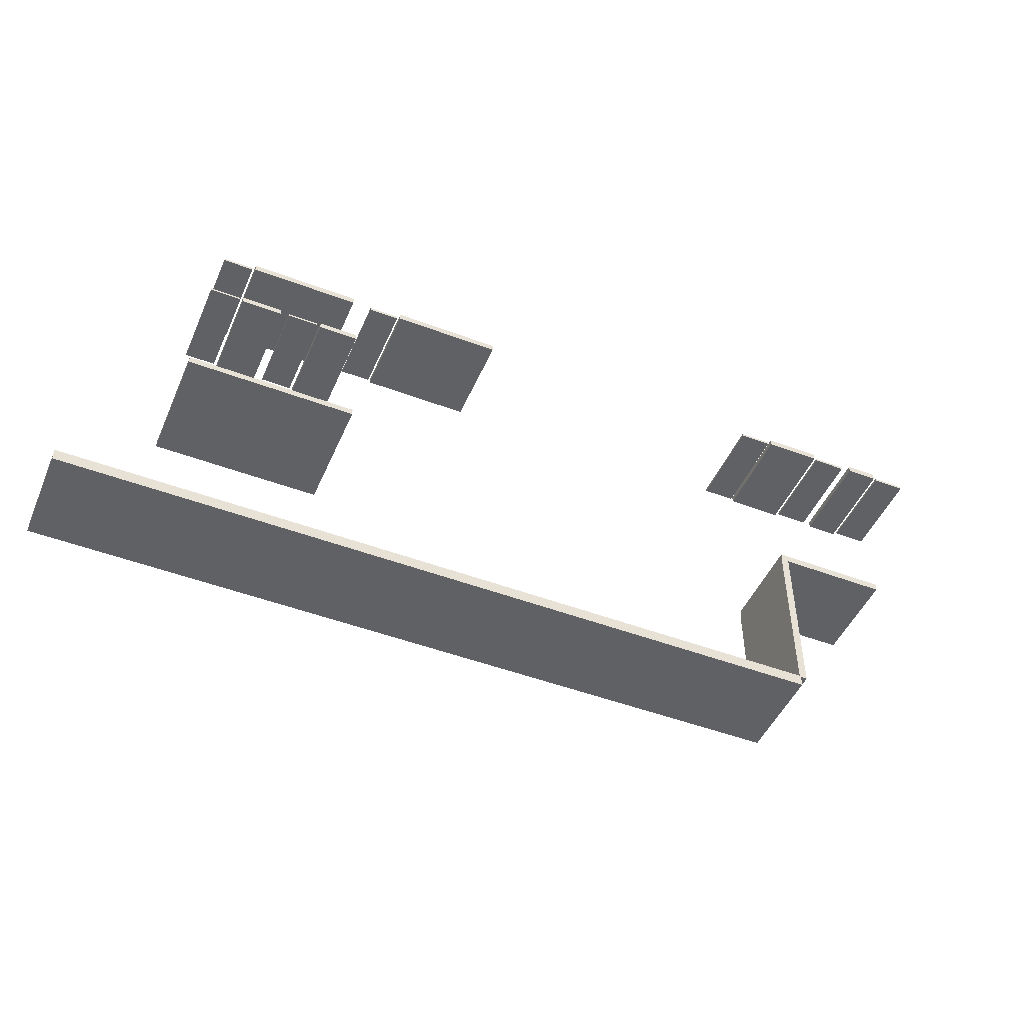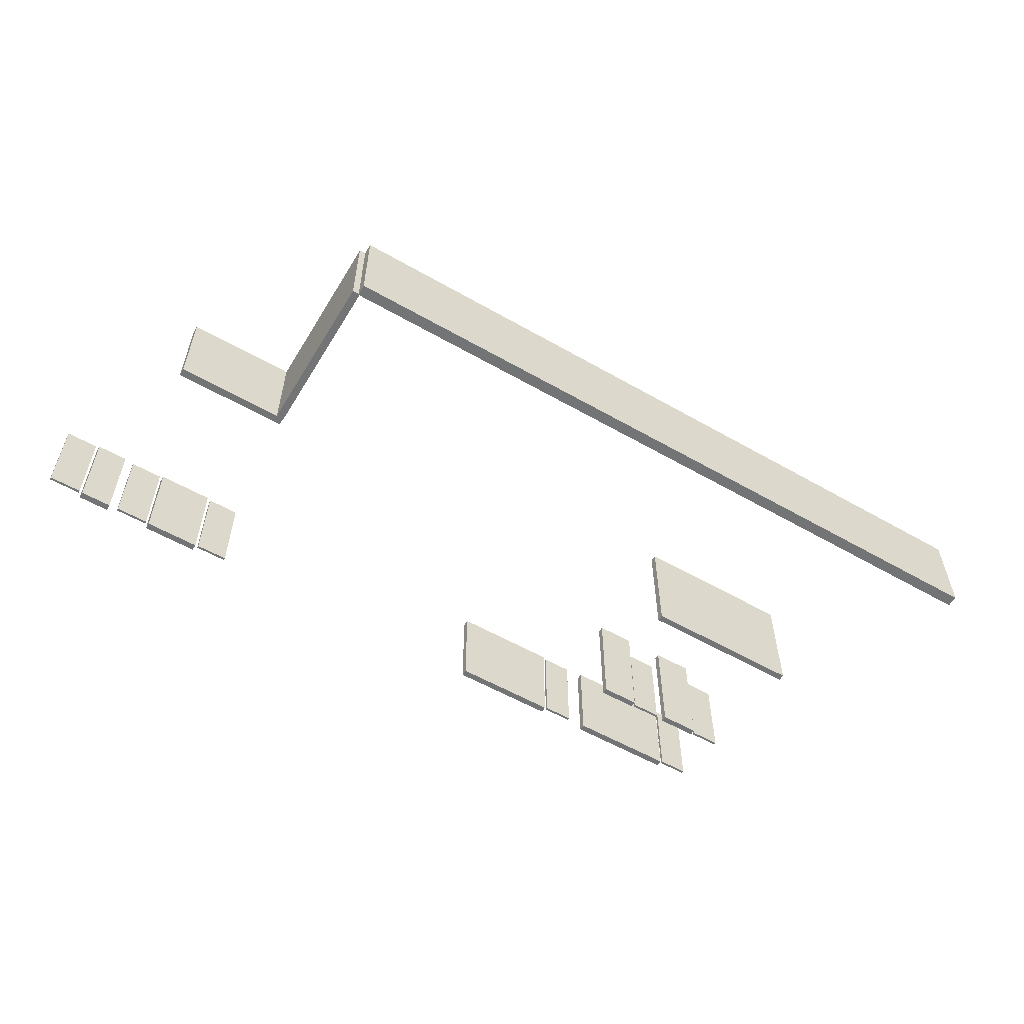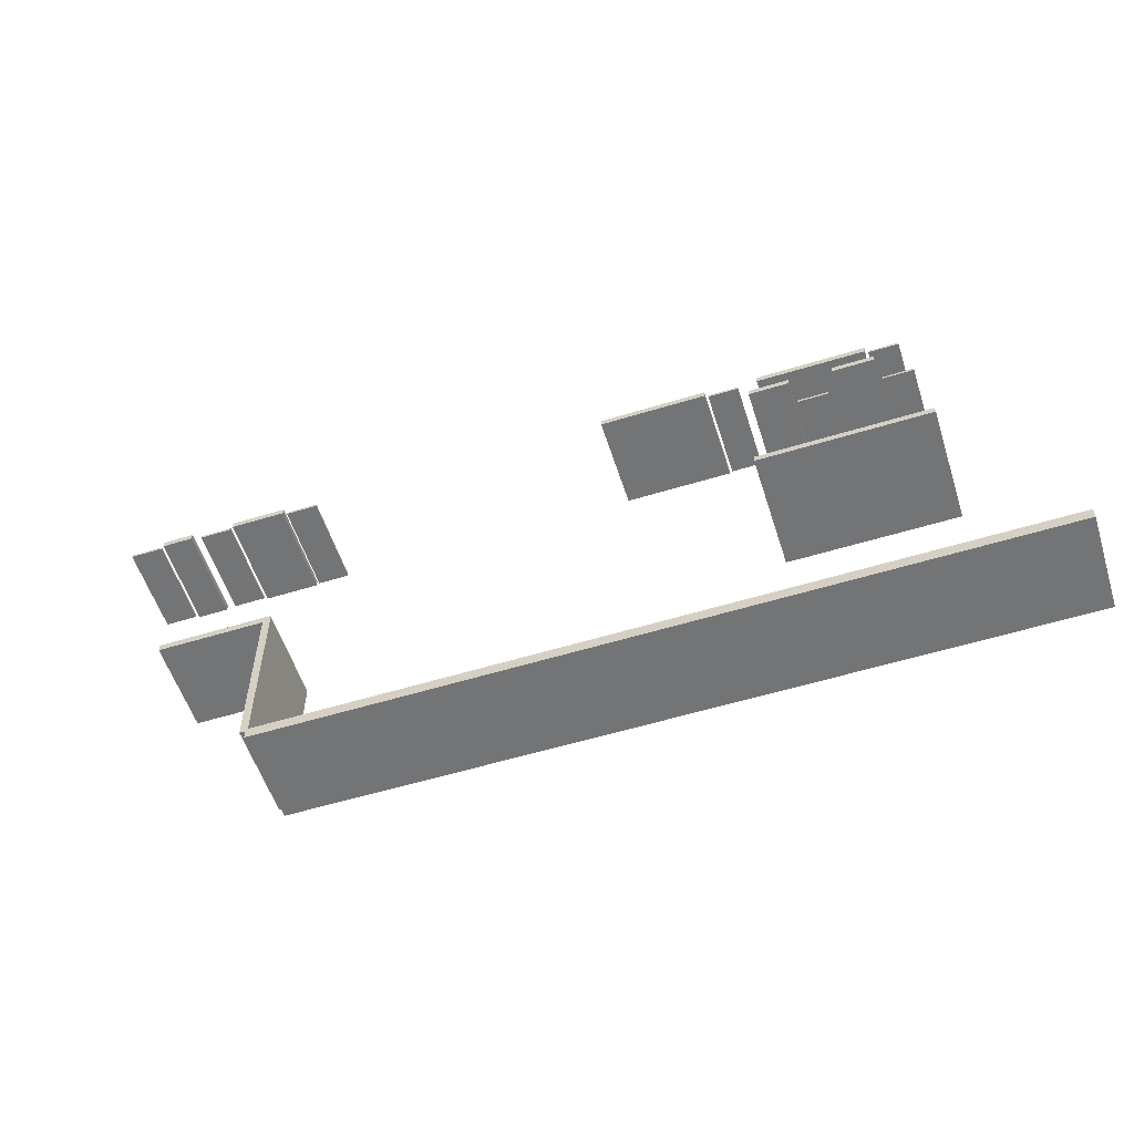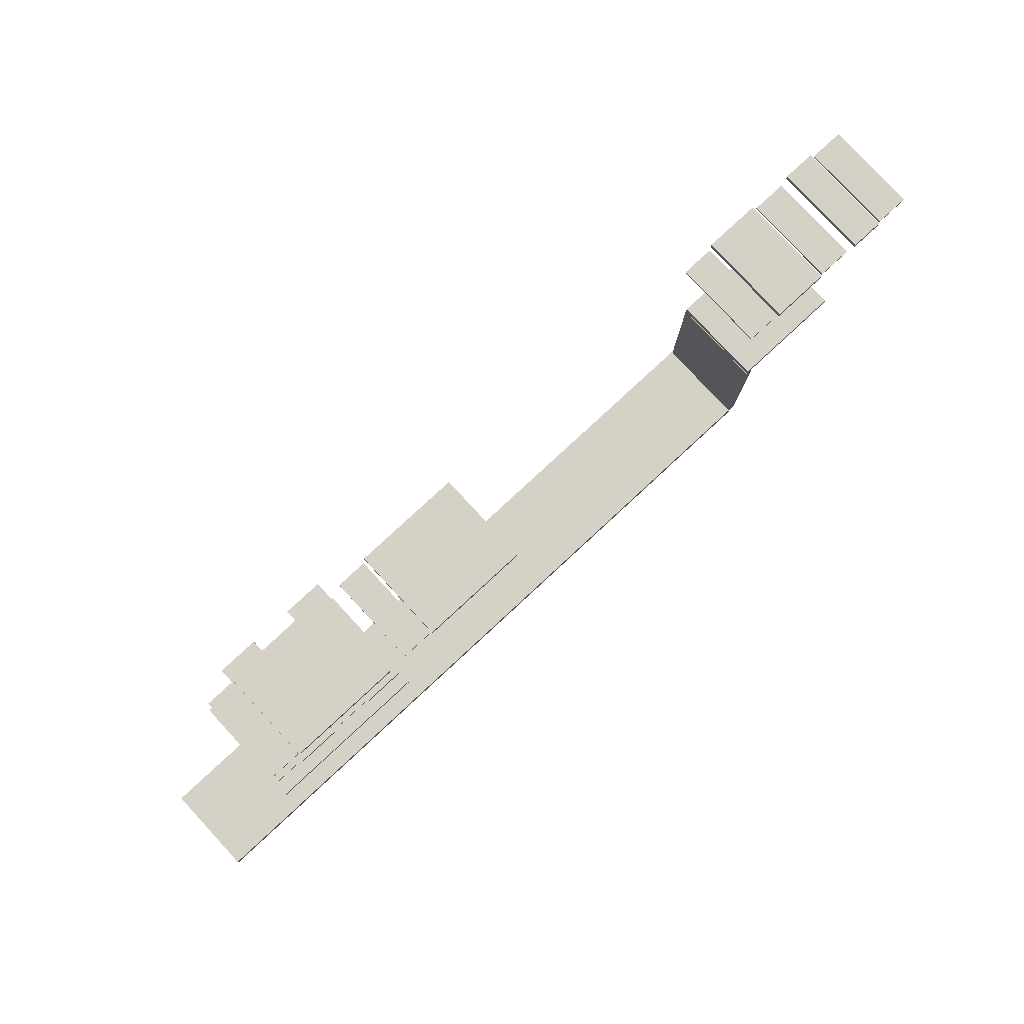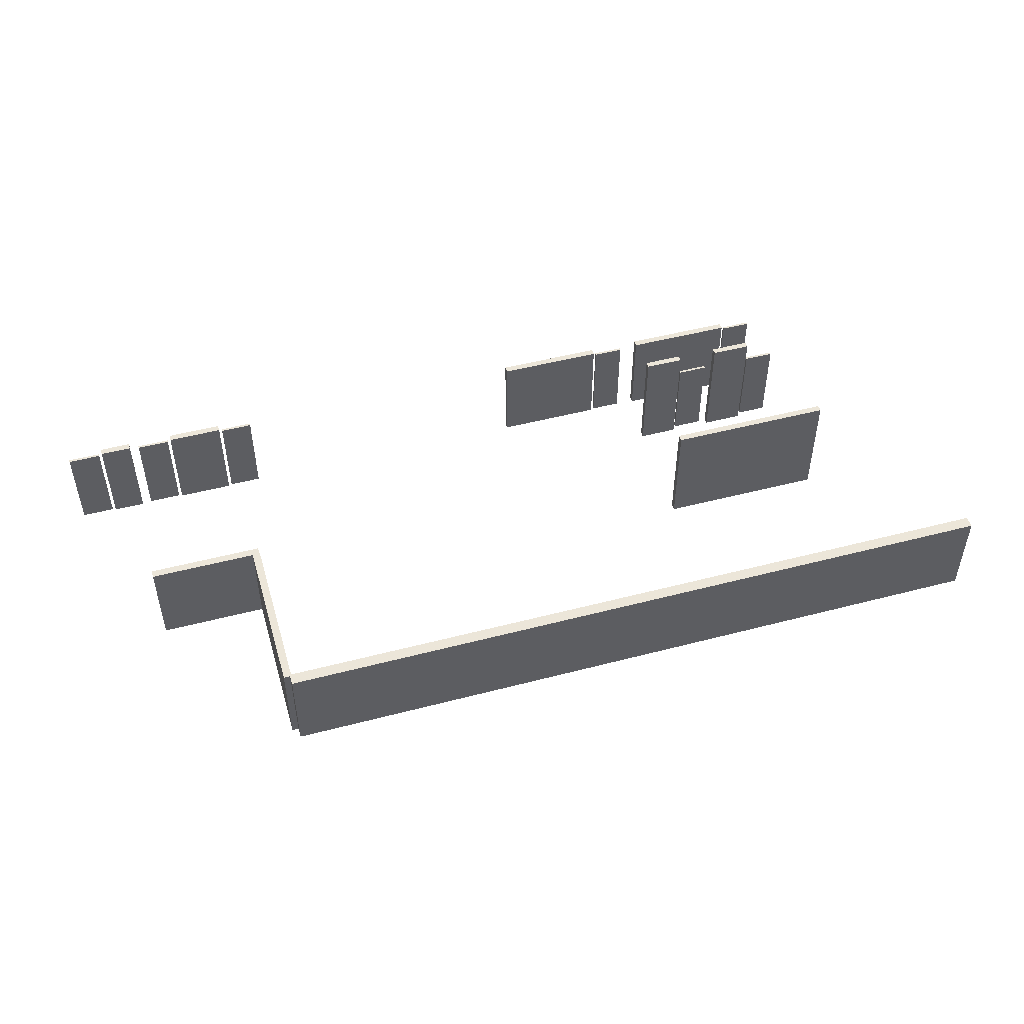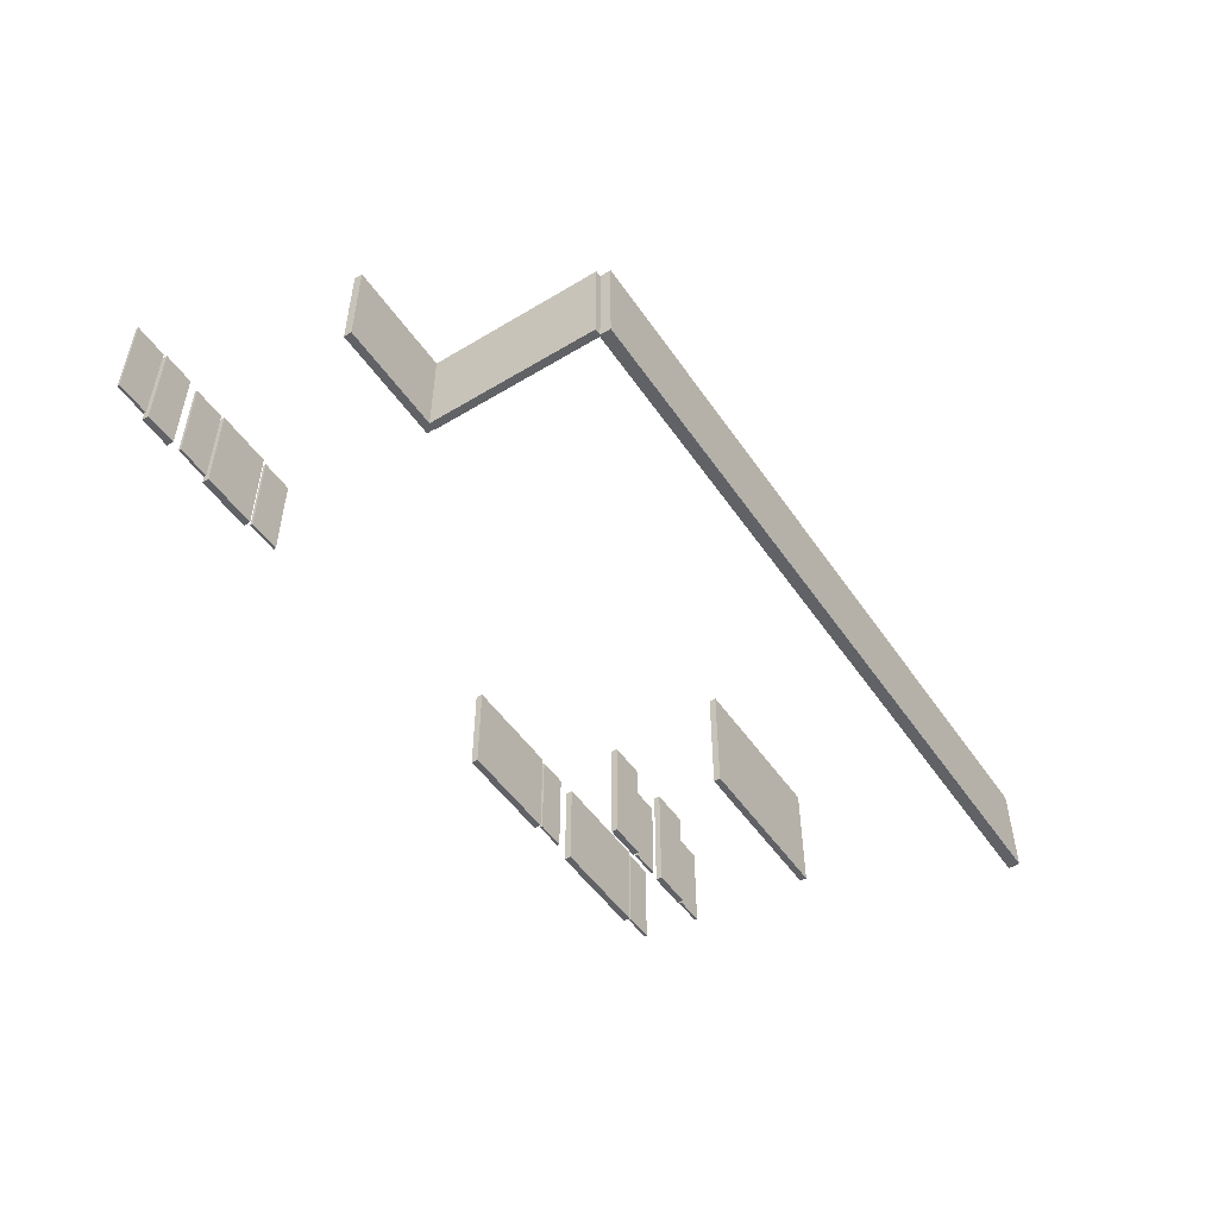
<metadata>
{"format":"obj","ext":"obj","renderer":"f3d","projection":"perspective","resolution":1024,"background":"white","views":[{"elev":-47.9,"azim":-23.0,"up":"+Z"},{"elev":-56.2,"azim":149.0,"up":"+Y"},{"elev":-56.2,"azim":-162.2,"up":"+Z"},{"elev":79.7,"azim":-42.8,"up":"+Z"},{"elev":48.6,"azim":163.7,"up":"+Y"},{"elev":-50.7,"azim":123.3,"up":"+Y"}]}
</metadata>
<code>
o Guild Meeting room glass wall
v -7.617 3 -2.856
v -7.617 0 -2.856
v -7.617 3 -2.681
v -7.617 0 -2.681
v -11.95 3 -2.856
v -11.95 0 -2.856
v -11.95 3 -2.681
v -11.95 0 -2.681
f 1 5 7 3
f 4 3 7 8
f 8 7 5 6
f 6 2 4 8
f 2 1 3 4
f 6 5 1 2
o door glass
v 4.97 2.369 1.85
v 4.97 0.03547 1.85
v 4.97 2.369 1.916
v 4.97 0.03547 1.916
v 4.14 2.369 1.85
v 4.14 0.03547 1.85
v 4.14 2.369 1.916
v 4.14 0.03547 1.916
f 9 13 15 11
f 12 11 15 16
f 16 15 13 14
f 14 10 12 16
f 10 9 11 12
f 14 13 9 10
o door glass.001
v 7.43 2.369 1.85
v 7.43 0.03547 1.85
v 7.43 2.369 1.916
v 7.43 0.03547 1.916
v 6.579 2.369 1.85
v 6.579 0.03547 1.85
v 6.579 2.369 1.916
v 6.579 0.03547 1.916
f 17 21 23 19
f 20 19 23 24
f 24 23 21 22
f 22 18 20 24
f 18 17 19 20
f 22 21 17 18
o door glass.002
v -6.603 2.369 1.85
v -6.603 0.03547 1.85
v -6.603 2.369 1.916
v -6.603 0.03547 1.916
v -7.387 2.369 1.85
v -7.387 0.03547 1.85
v -7.387 2.369 1.916
v -7.387 0.03547 1.916
f 25 29 31 27
f 28 27 31 32
f 32 31 29 30
f 30 26 28 32
f 26 25 27 28
f 30 29 25 26
o door glass.003
v -10.78 2.369 1.85
v -10.78 0.03547 1.85
v -10.78 2.369 1.916
v -10.78 0.03547 1.916
v -11.56 2.369 1.85
v -11.56 0.03547 1.85
v -11.56 2.369 1.916
v -11.56 0.03547 1.916
f 33 37 39 35
f 36 35 39 40
f 40 39 37 38
f 38 34 36 40
f 34 33 35 36
f 38 37 33 34
o GuildClubs Glass wall
v -7.896 2.429 1.845
v -7.896 0 1.845
v -7.896 2.429 2.02
v -7.896 0 2.02
v -10.71 2.429 1.845
v -10.71 0 1.845
v -10.71 2.429 2.02
v -10.71 0 2.02
f 41 45 47 43
f 44 43 47 48
f 48 47 45 46
f 46 42 44 48
f 42 41 43 44
f 46 45 41 42
o parent & care/guild meeting glass wall.001
v 6.494 2.429 1.845
v 6.494 0 1.845
v 6.494 2.429 2.02
v 6.494 0 2.02
v 5.057 2.429 1.845
v 5.057 0 1.845
v 5.057 2.429 2.02
v 5.057 0 2.02
f 49 53 55 51
f 52 51 55 56
f 56 55 53 54
f 54 50 52 56
f 50 49 51 52
f 54 53 49 50
o Theatrette - Bottom Left glass wall
v 4.812 2.4 -3.142
v 4.812 0 -3.142
v 7.76 2.4 -3.142
v 7.76 0 -3.142
v 4.812 2.4 -2.942
v 4.812 0 -2.942
v 7.76 2.4 -2.942
v 7.76 0 -2.942
f 57 61 63 59
f 60 59 63 64
f 64 63 61 62
f 62 58 60 64
f 58 57 59 60
f 62 61 57 58
o Theatrette - glass wall
v 4.997 2.4 -7.482
v 4.997 0 -7.482
v 4.997 2.4 -3.135
v 4.997 0 -3.135
v 4.797 2.4 -7.482
v 4.797 0 -7.482
v 4.797 2.4 -3.135
v 4.797 0 -3.135
f 65 69 71 67
f 68 67 71 72
f 72 71 69 70
f 70 66 68 72
f 66 65 67 68
f 70 69 65 66
o door glass.004
v 9.436 2.369 1.85
v 9.436 0.03547 1.85
v 9.436 2.369 1.916
v 9.436 0.03547 1.916
v 8.585 2.369 1.85
v 8.585 0.03547 1.85
v 8.585 2.369 1.916
v 8.585 0.03547 1.916
f 73 77 79 75
f 76 75 79 80
f 80 79 77 78
f 78 74 76 80
f 74 73 75 76
f 78 77 73 74
o parent & care/guild meeting glass wall.002
v 8.498 2.429 1.845
v 8.498 0 1.845
v 8.498 2.429 2.02
v 8.498 0 2.02
v 7.682 2.429 1.845
v 7.682 0 1.845
v 7.682 2.429 2.02
v 7.682 0 2.02
f 81 85 87 83
f 84 83 87 88
f 88 87 85 86
f 86 82 84 88
f 82 81 83 84
f 86 85 81 82
o door glass.005
v -11.75 2.369 0.4457
v -11.75 0.03547 0.4457
v -11.75 2.369 0.379
v -11.75 0.03547 0.379
v -10.97 2.369 0.4457
v -10.97 0.03547 0.4457
v -10.97 2.369 0.379
v -10.97 0.03547 0.379
f 89 93 95 91
f 92 91 95 96
f 96 95 93 94
f 94 90 92 96
f 90 89 91 92
f 94 93 89 90
o door glass.006
v -9.599 2.369 0.4457
v -9.599 0.03547 0.4457
v -9.599 2.369 0.379
v -9.599 0.03547 0.379
v -8.814 2.369 0.4457
v -8.814 0.03547 0.4457
v -8.814 2.369 0.379
v -8.814 0.03547 0.379
f 97 101 103 99
f 100 99 103 104
f 104 103 101 102
f 102 98 100 104
f 98 97 99 100
f 102 101 97 98
o GuildClubs Glass wall.001
v -9.836 3 0.2859
v -9.836 0 0.2859
v -9.836 3 0.4471
v -9.836 0 0.4471
v -10.89 3 0.2859
v -10.89 0 0.2859
v -10.89 3 0.4471
v -10.89 0 0.4471
f 105 109 111 107
f 108 107 111 112
f 112 111 109 110
f 110 106 108 112
f 106 105 107 108
f 110 109 105 106
o GuildClubs Glass wall.002
v -7.718 3 0.2859
v -7.718 0 0.2859
v -7.718 3 0.4471
v -7.718 0 0.4471
v -8.733 3 0.2859
v -8.733 0 0.2859
v -8.733 3 0.4471
v -8.733 0 0.4471
f 113 117 119 115
f 116 115 119 120
f 120 119 117 118
f 118 114 116 120
f 114 113 115 116
f 118 117 113 114
o GuildClubs Glass wall.003
v -3.76 2.429 1.845
v -3.76 0 1.845
v -3.76 2.429 2.02
v -3.76 0 2.02
v -6.526 2.429 1.845
v -6.526 0 1.845
v -6.526 2.429 2.02
v -6.526 0 2.02
f 121 125 127 123
f 124 123 127 128
f 128 127 125 126
f 126 122 124 128
f 122 121 123 124
f 126 125 121 122
o Main - Top
v 4.832 2.429 -7.753
v 4.832 0 -7.753
v 4.832 2.429 -7.453
v 4.832 0 -7.453
v -14.51 2.429 -7.753
v -14.51 0 -7.753
v -14.51 2.429 -7.453
v -14.51 0 -7.453
f 129 133 135 131
f 132 131 135 136
f 136 135 133 134
f 134 130 132 136
f 130 129 131 132
f 134 133 129 130

</code>
